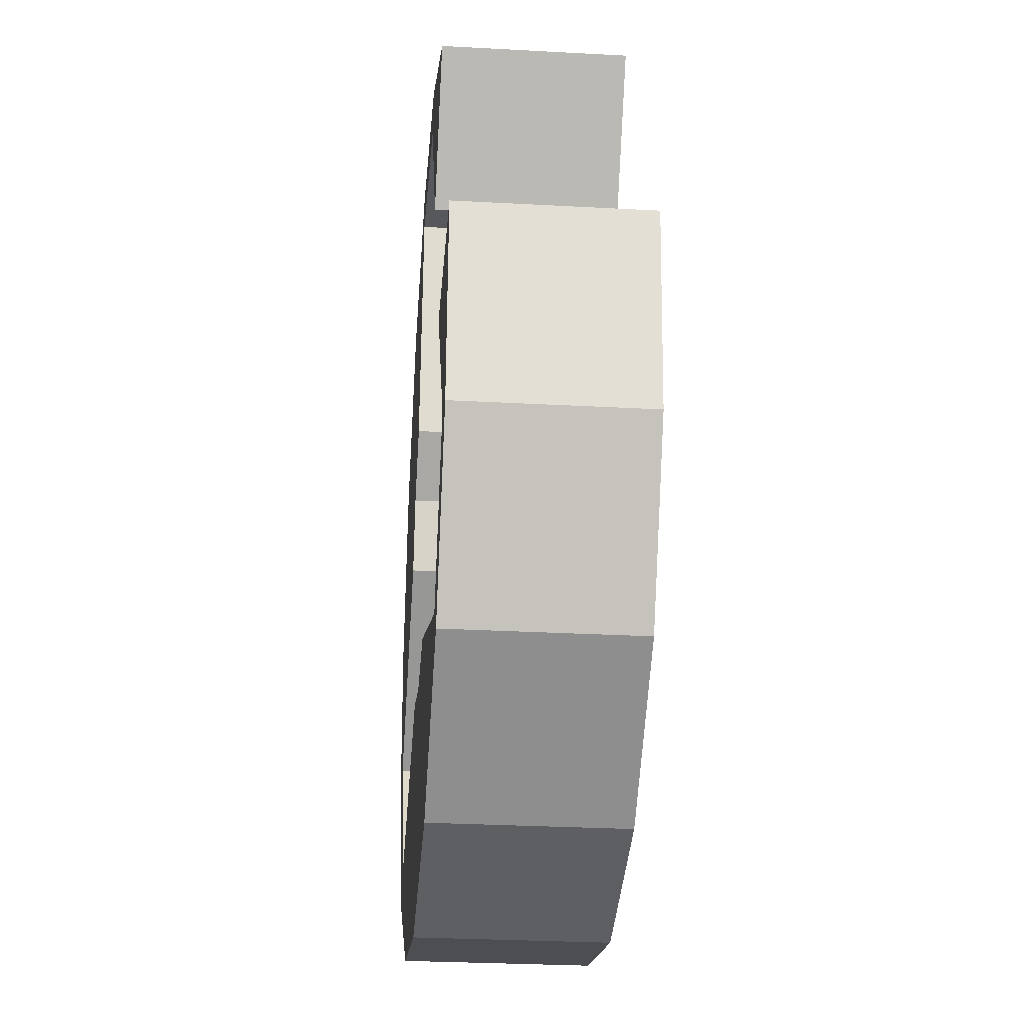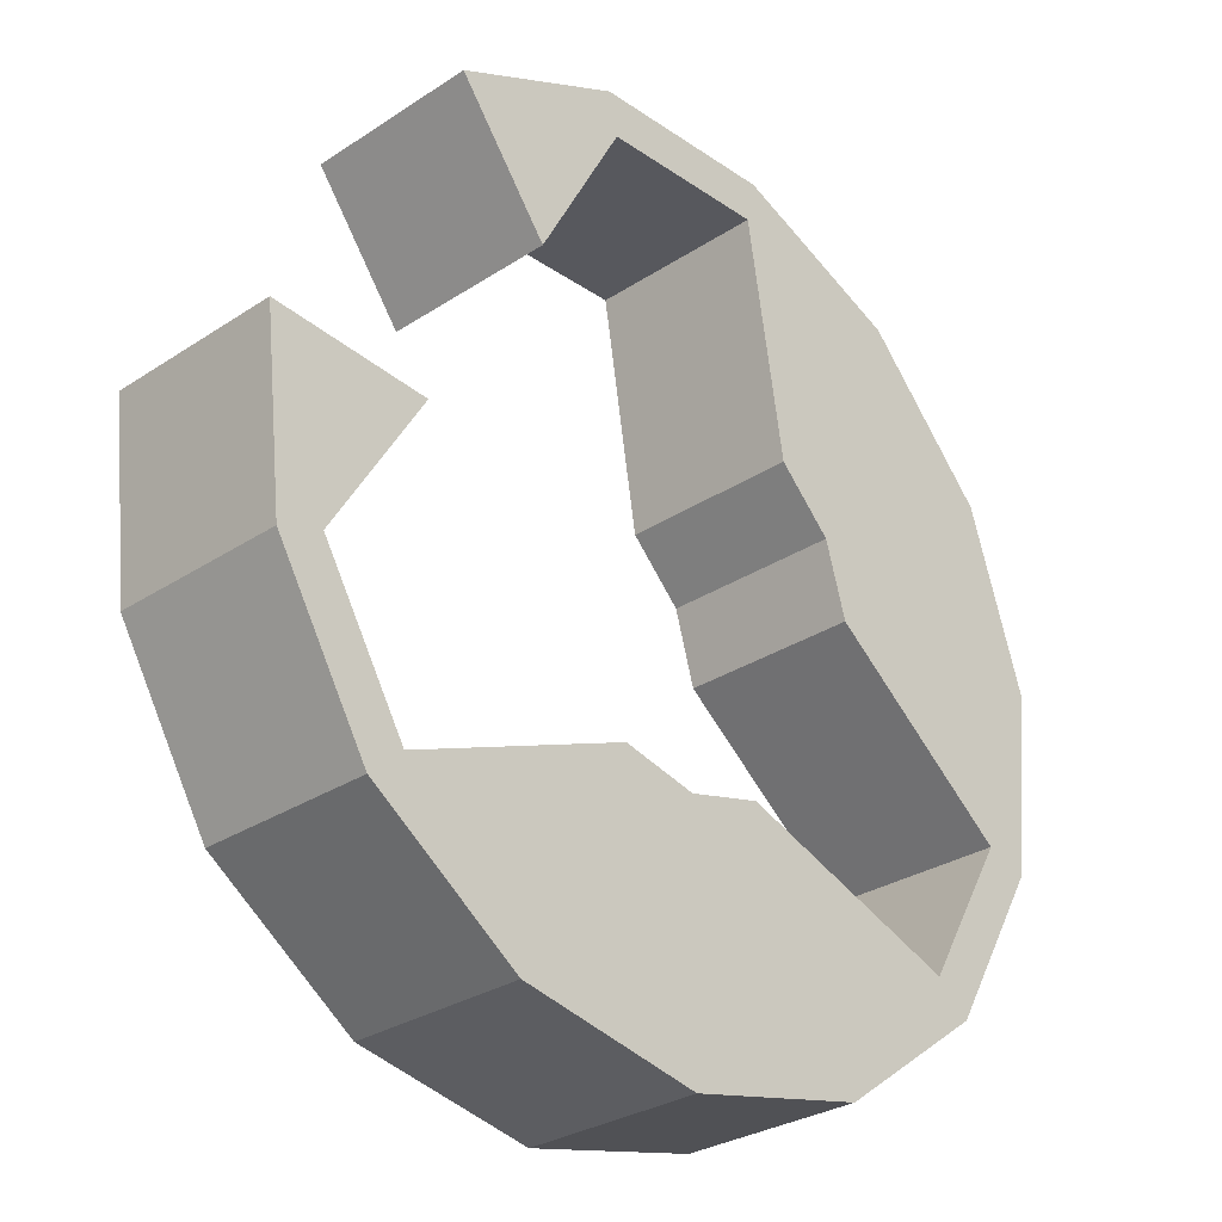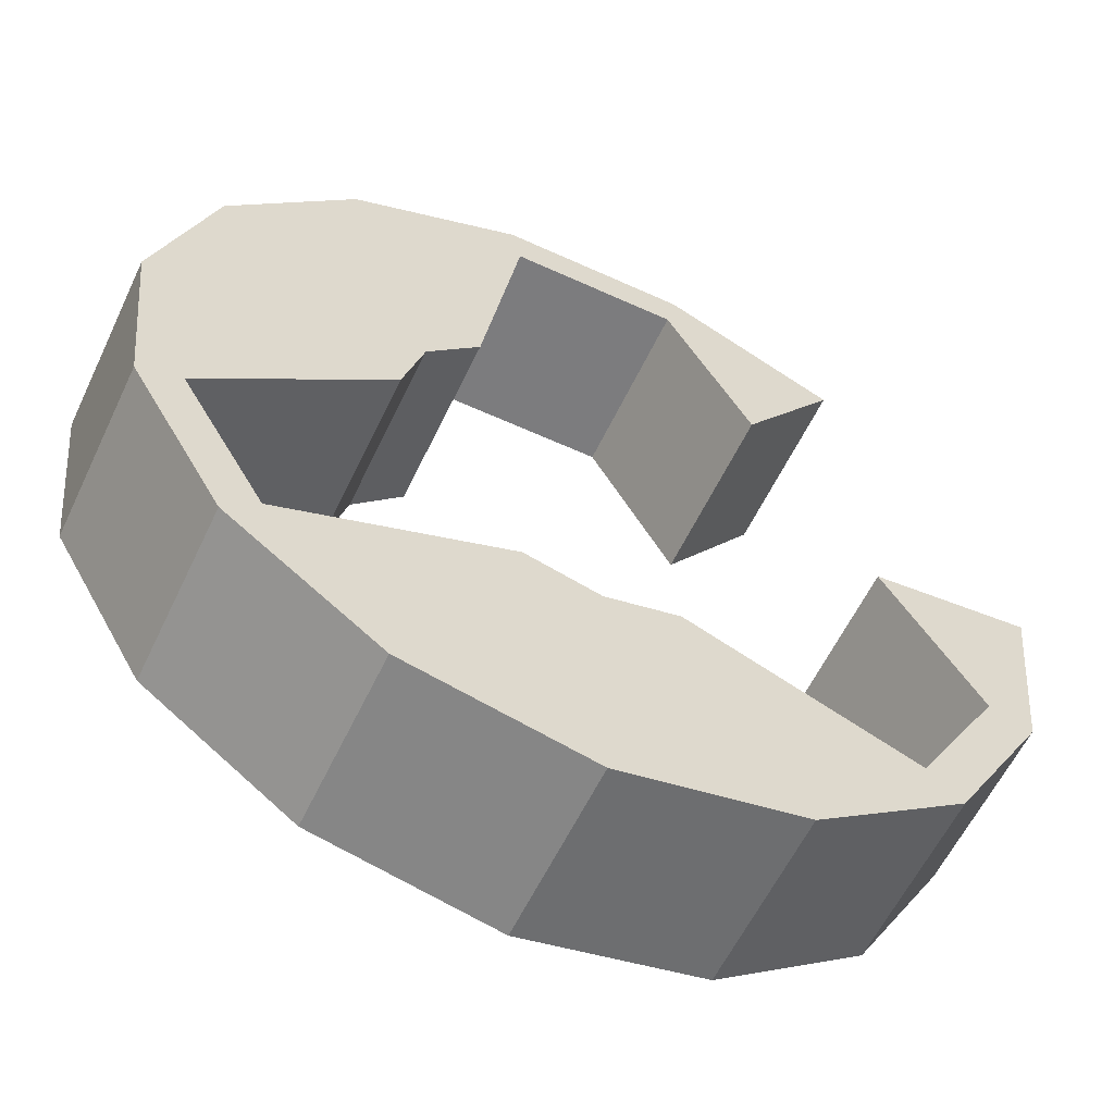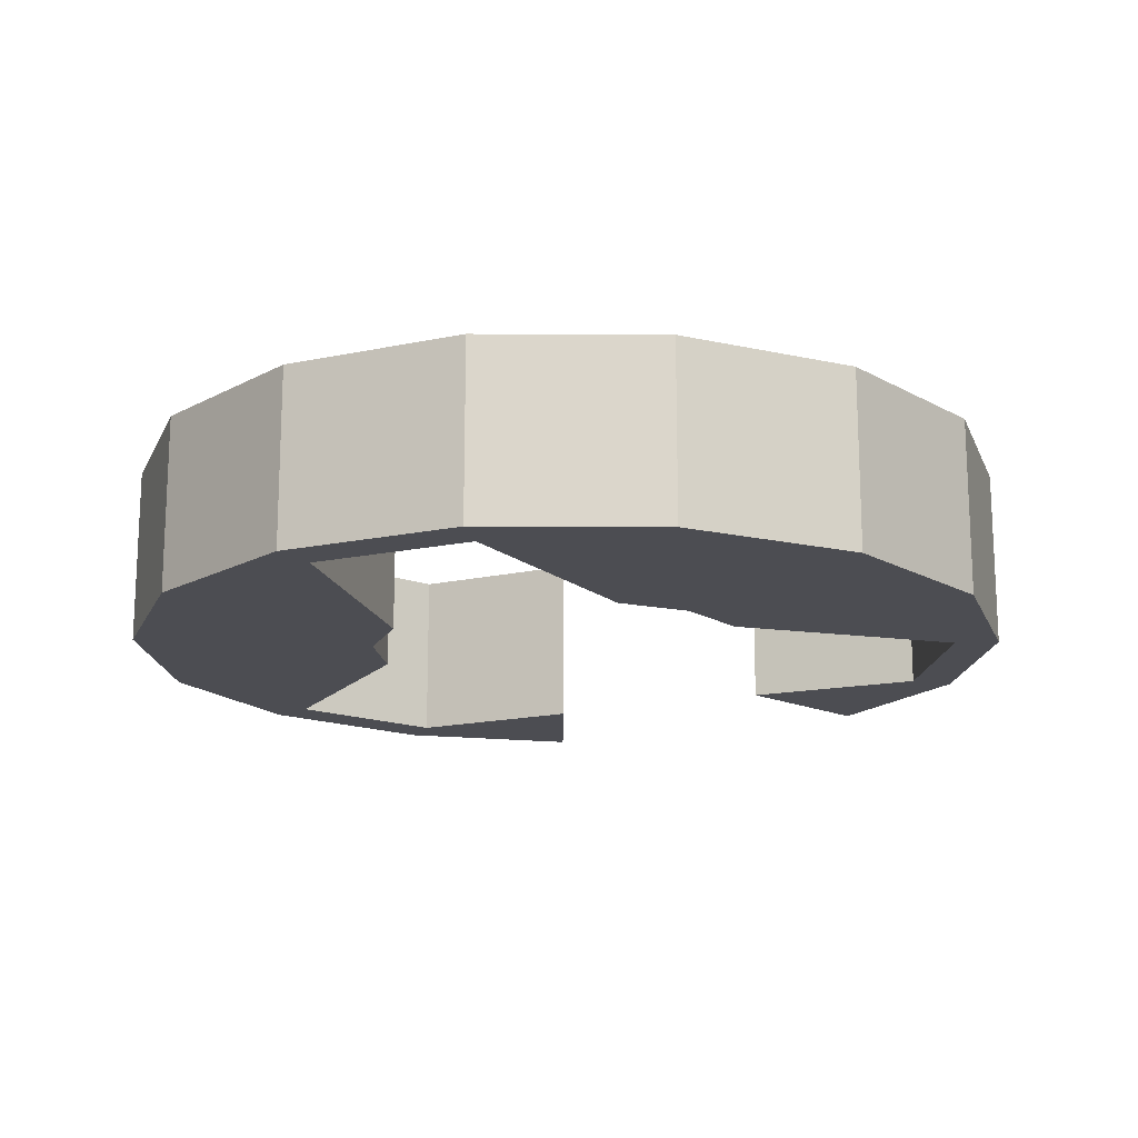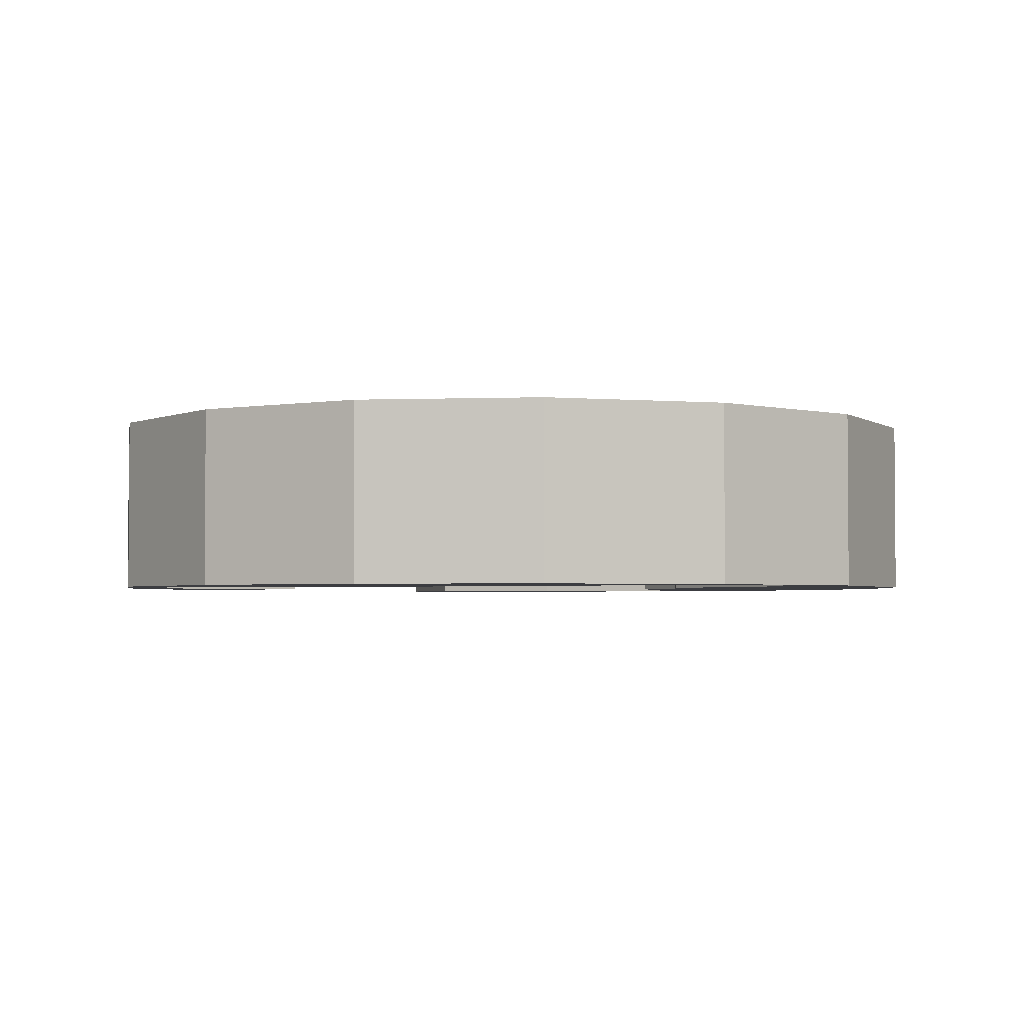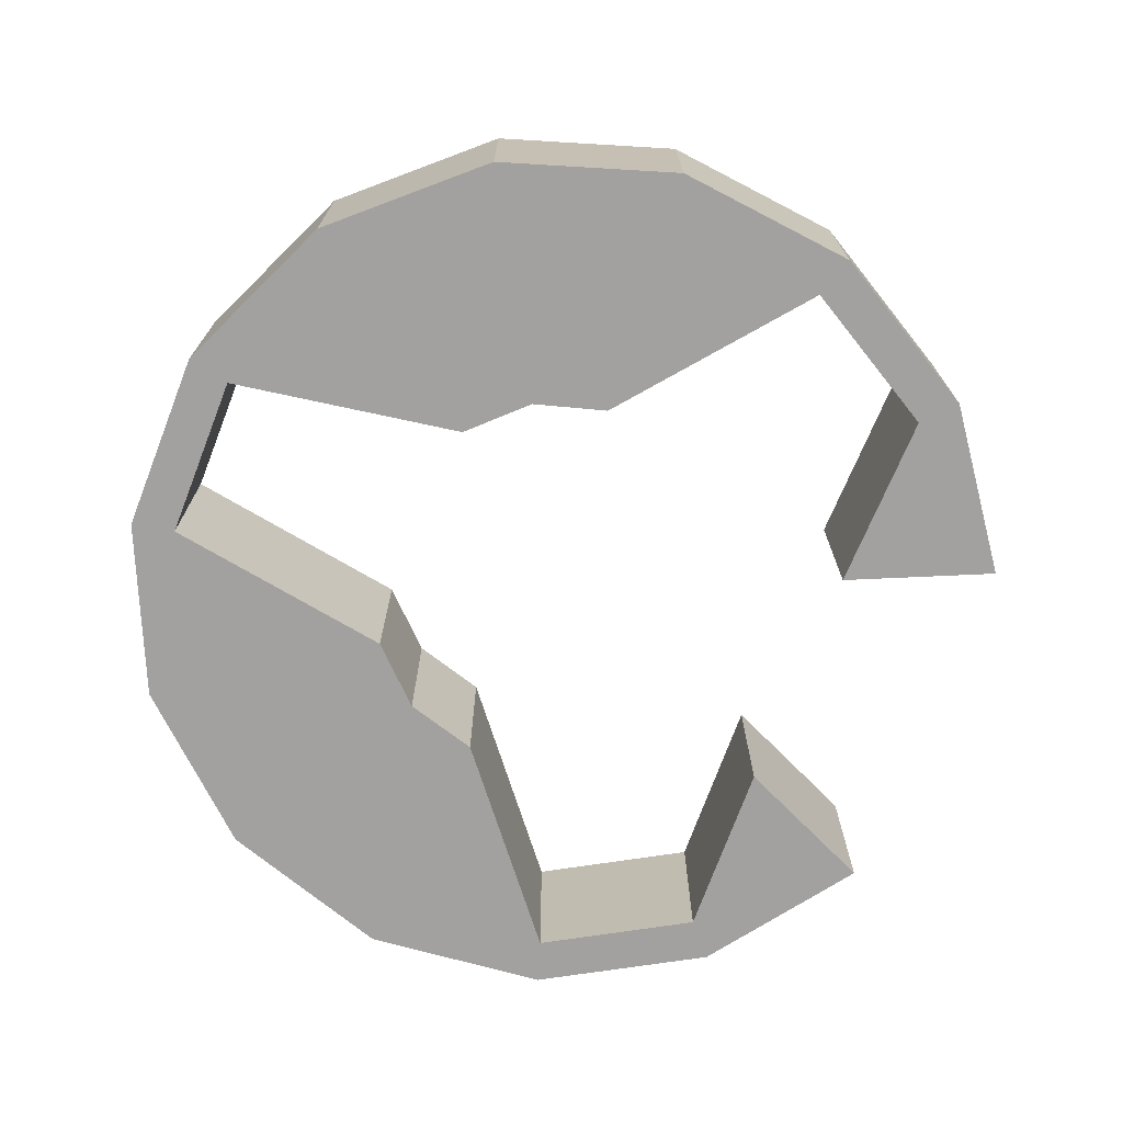
<metadata>
{"format":"obj","ext":"obj","renderer":"f3d","projection":"perspective","resolution":1024,"background":"white","views":[{"elev":-28.8,"azim":-94.7,"up":"+Z"},{"elev":-28.9,"azim":-45.5,"up":"+Z"},{"elev":-58.9,"azim":154.7,"up":"+Z"},{"elev":-16.4,"azim":143.4,"up":"+Y"},{"elev":-2.7,"azim":79.4,"up":"+Y"},{"elev":-72.3,"azim":-171.4,"up":"+Y"}]}
</metadata>
<code>
o Cylinder.003_Cylinder.007
v 0 -0.2 -1
v 0 0.2 -1
v 0.4067 -0.2 -0.9135
v 0.4067 0.2 -0.9135
v 0.7431 -0.2 -0.6691
v 0.7431 0.2 -0.6691
v 0.9511 -0.2 -0.309
v 0.9511 0.2 -0.309
v 0.9945 -0.2 0.1045
v 0.9945 0.2 0.1045
v 0.866 -0.2 0.5
v 0.866 0.2 0.5
v 0.5878 -0.2 0.809
v 0.5878 0.2 0.809
v 0.2079 -0.2 0.9781
v 0.2079 0.2 0.9781
v -0.2079 -0.2 0.9781
v -0.2079 0.2 0.9781
v -0.5878 -0.2 0.809
v -0.5878 0.2 0.809
v -0.9945 -0.2 0.1045
v -0.9945 0.2 0.1045
v -0.9511 -0.2 -0.309
v -0.9511 0.2 -0.309
v -0.7431 -0.2 -0.6691
v -0.7431 0.2 -0.6691
v -0.4067 -0.2 -0.9135
v -0.4067 0.2 -0.9135
v -0 -0.2 -0.9
v 0.3661 -0.2 -0.8222
v 0.3661 0.2 -0.8222
v -0 0.2 -0.9
v 0.6688 -0.2 -0.6022
v 0.6688 0.2 -0.6022
v 0.856 -0.2 -0.2781
v 0.856 0.2 -0.2781
v 0.8951 -0.2 0.09408
v 0.8951 0.2 0.09408
v 0.7794 -0.2 0.45
v 0.7794 0.2 0.45
v 0.529 -0.2 0.7281
v 0.529 0.2 0.7281
v 0.1871 -0.2 0.8803
v 0.1871 0.2 0.8803
v -0.1871 -0.2 0.8803
v -0.1871 0.2 0.8803
v -0.529 -0.2 0.7281
v -0.529 0.2 0.7281
v -0.8951 -0.2 0.09408
v -0.8951 0.2 0.09408
v -0.856 -0.2 -0.2781
v -0.856 0.2 -0.2781
v -0.6688 -0.2 -0.6022
v -0.6688 0.2 -0.6022
v -0.3661 -0.2 -0.8222
v -0.3661 0.2 -0.8222
v -0.3809 0.2 0.5242
v -0.3809 -0.2 0.5242
v -0.6444 -0.2 0.06773
v -0.6444 0.2 0.06773
v 0 -0.2 -0.4518
v 0.166 -0.2 -0.4107
v 0.166 0.2 -0.4107
v 0 0.2 -0.4518
v -0.166 -0.2 -0.4107
v -0.166 0.2 -0.4107
v 0.4387 -0.2 0.0616
v 0.3912 -0.2 0.2259
v 0.3912 0.2 0.2259
v 0.4387 0.2 0.0616
v 0.2727 -0.2 0.3491
v 0.2727 0.2 0.3491
f 1 2 4 3
f 3 4 6 5
f 5 6 8 7
f 7 8 10 9
f 9 10 12 11
f 11 12 14 13
f 13 14 16 15
f 15 16 18 17
f 17 18 20 19
f 21 22 24 23
f 23 24 26 25
f 25 26 28 27
f 27 28 2 1
f 33 35 36 34
f 43 45 46 44
f 51 53 54 52
f 71 41 43
f 10 38 40 12
f 26 54 56 28
f 2 32 31 4
f 13 41 39 11
f 1 29 55 27
f 12 40 42 14
f 28 56 32 2
f 5 33 30 3
f 4 31 34 6
f 15 43 41 13
f 14 42 44 16
f 7 35 33 5
f 23 51 49 21
f 6 34 36 8
f 22 50 52 24
f 17 45 43 15
f 16 44 46 18
f 9 37 35 7
f 25 53 51 23
f 8 36 38 10
f 24 52 54 26
f 19 47 45 17
f 18 46 48 20
f 11 39 37 9
f 27 55 53 25
f 3 30 29 1
f 66 54 65
f 46 45 58
f 58 45 47
f 46 58 57
f 57 48 46
f 52 59 51
f 59 49 51
f 52 60 59
f 60 52 50
f 32 56 66 64
f 31 32 64 63
f 72 44 42
f 72 71 44
f 55 65 53
f 57 58 47
f 57 47 48
f 60 49 59
f 48 47 19
f 48 19 20
f 21 49 50
f 22 21 50
f 50 49 60
f 62 64 61
f 64 66 61
f 66 65 61
f 64 62 63
f 29 30 62 61
f 55 29 61 65
f 34 62 33
f 44 71 43
f 42 40 69 72
f 37 39 68 67
f 39 41 71 68
f 36 70 38
f 70 36 35
f 35 37 67
f 70 67 68
f 70 68 69
f 69 68 71
f 69 71 72
f 40 38 70 69
f 70 35 67
f 66 56 54
f 65 54 53
f 34 63 62
f 31 63 34
f 62 30 33

</code>
